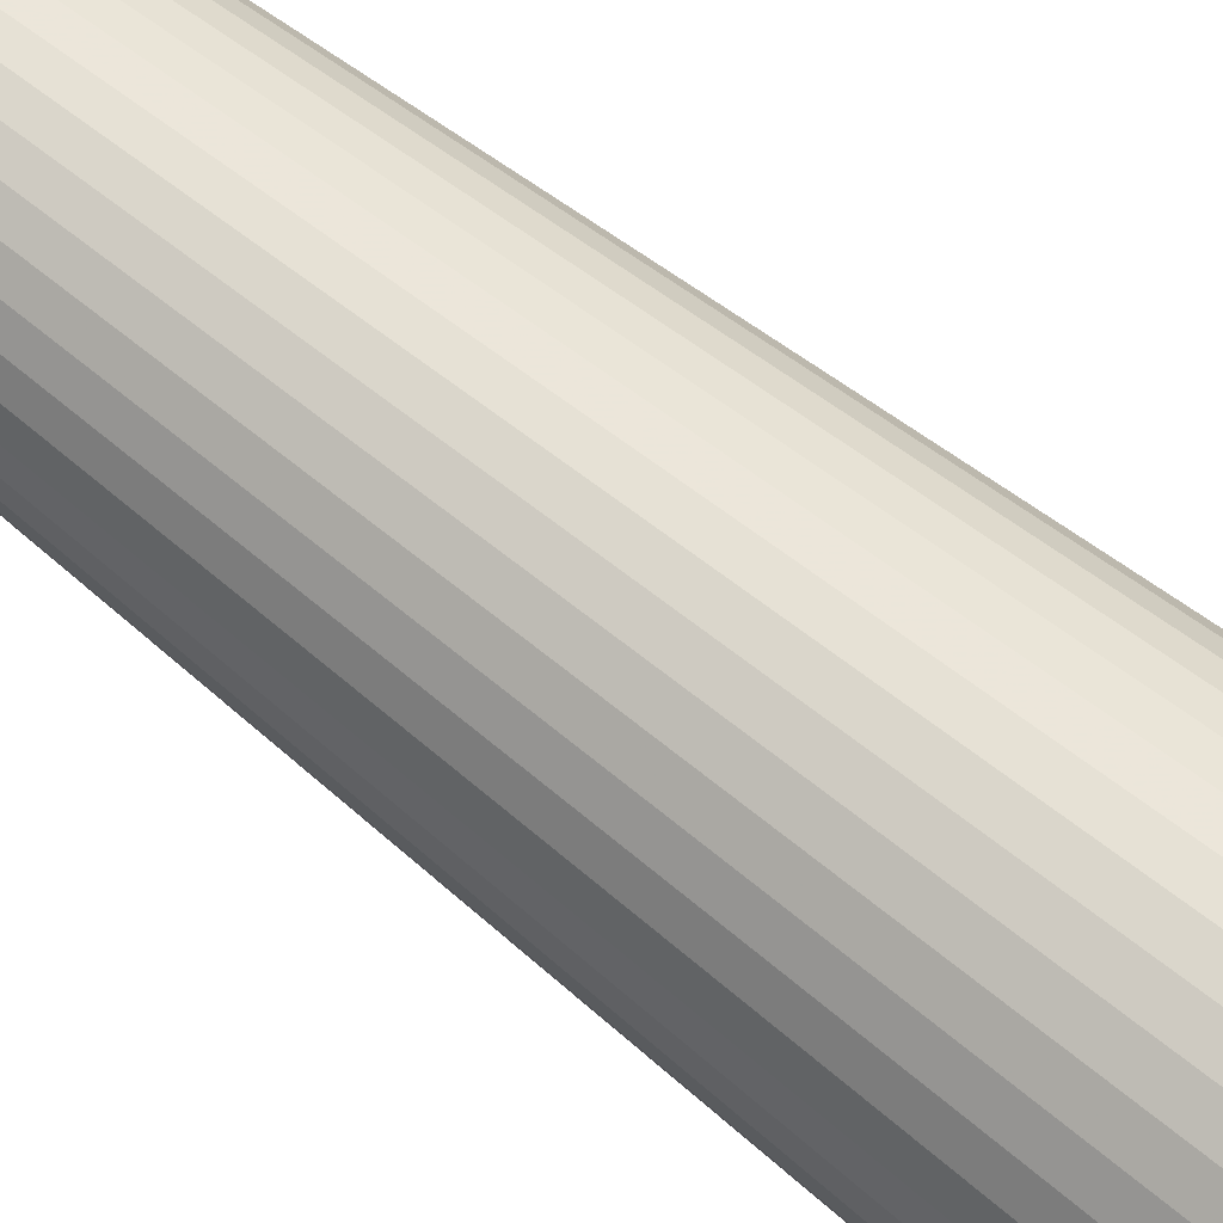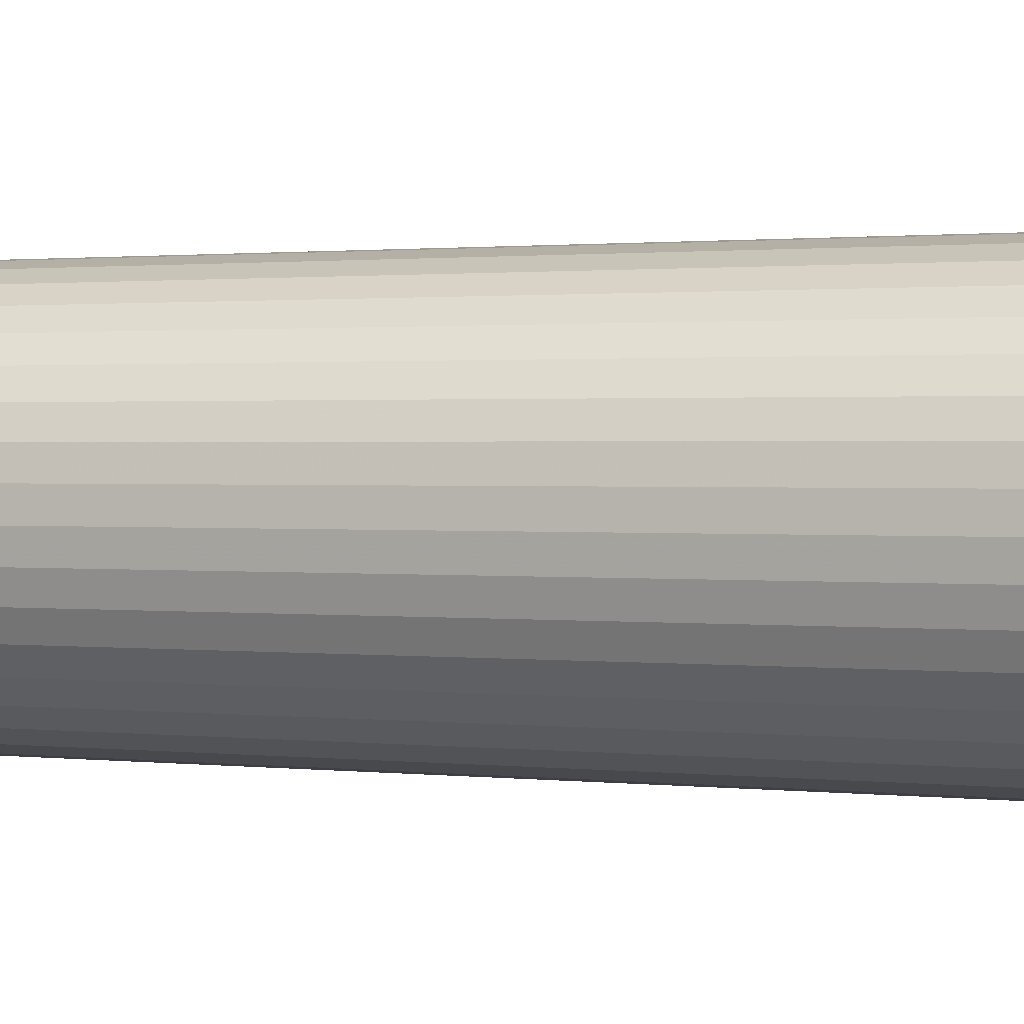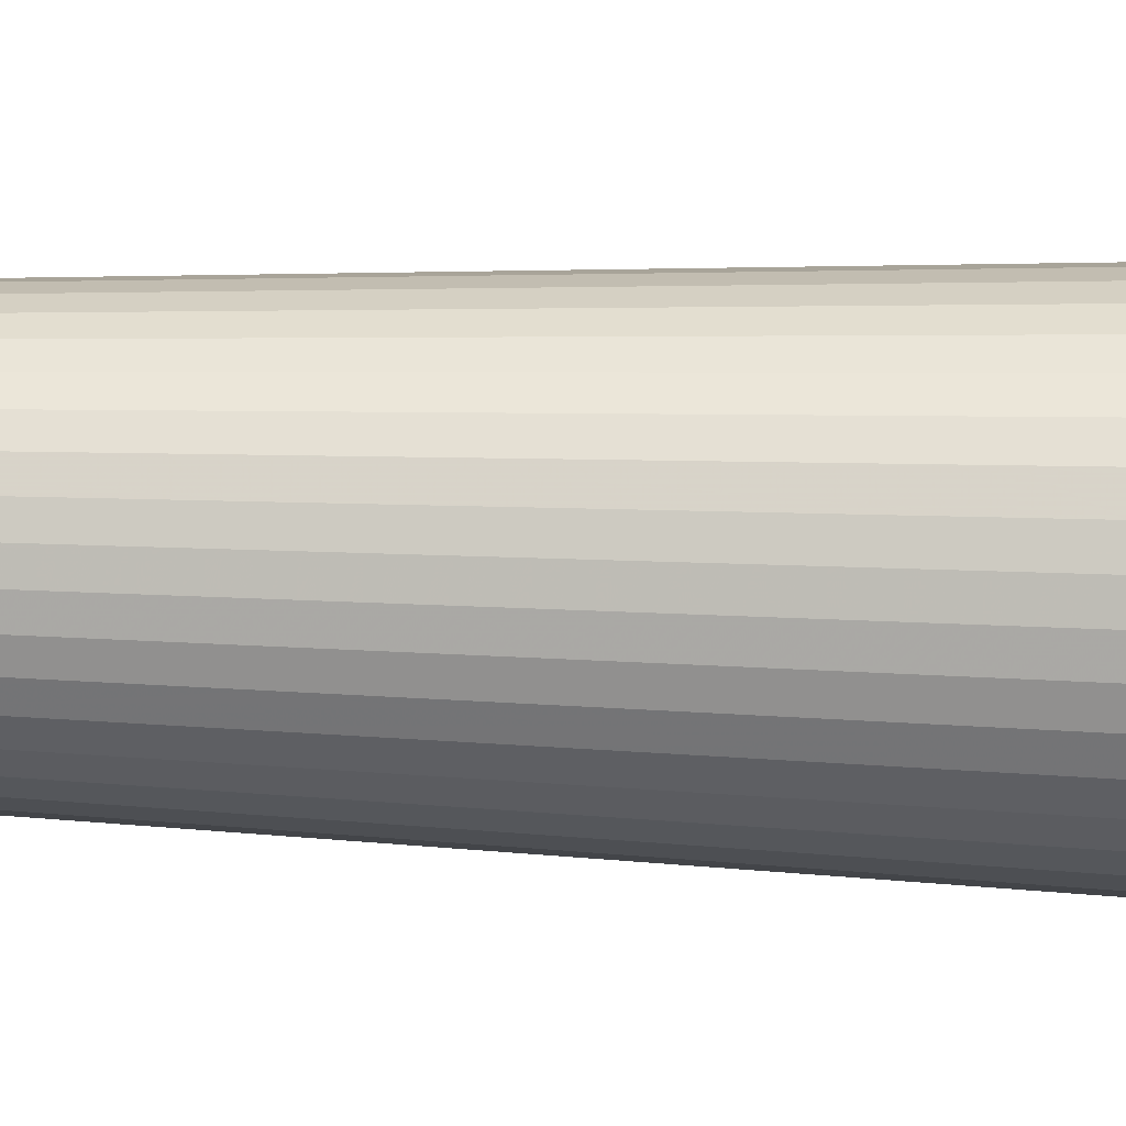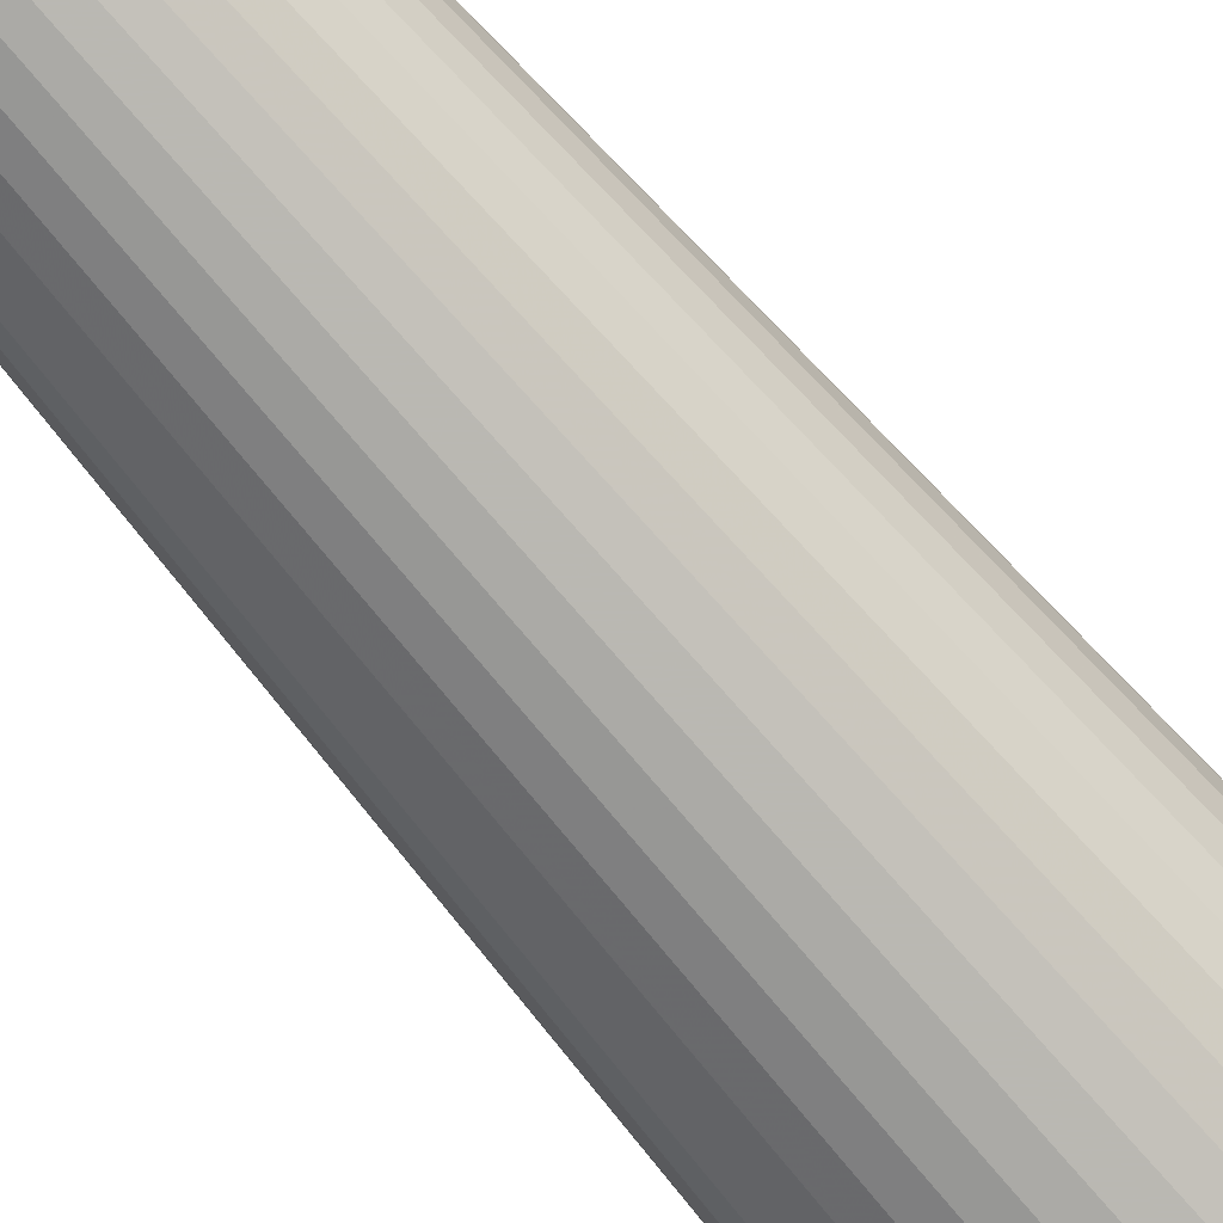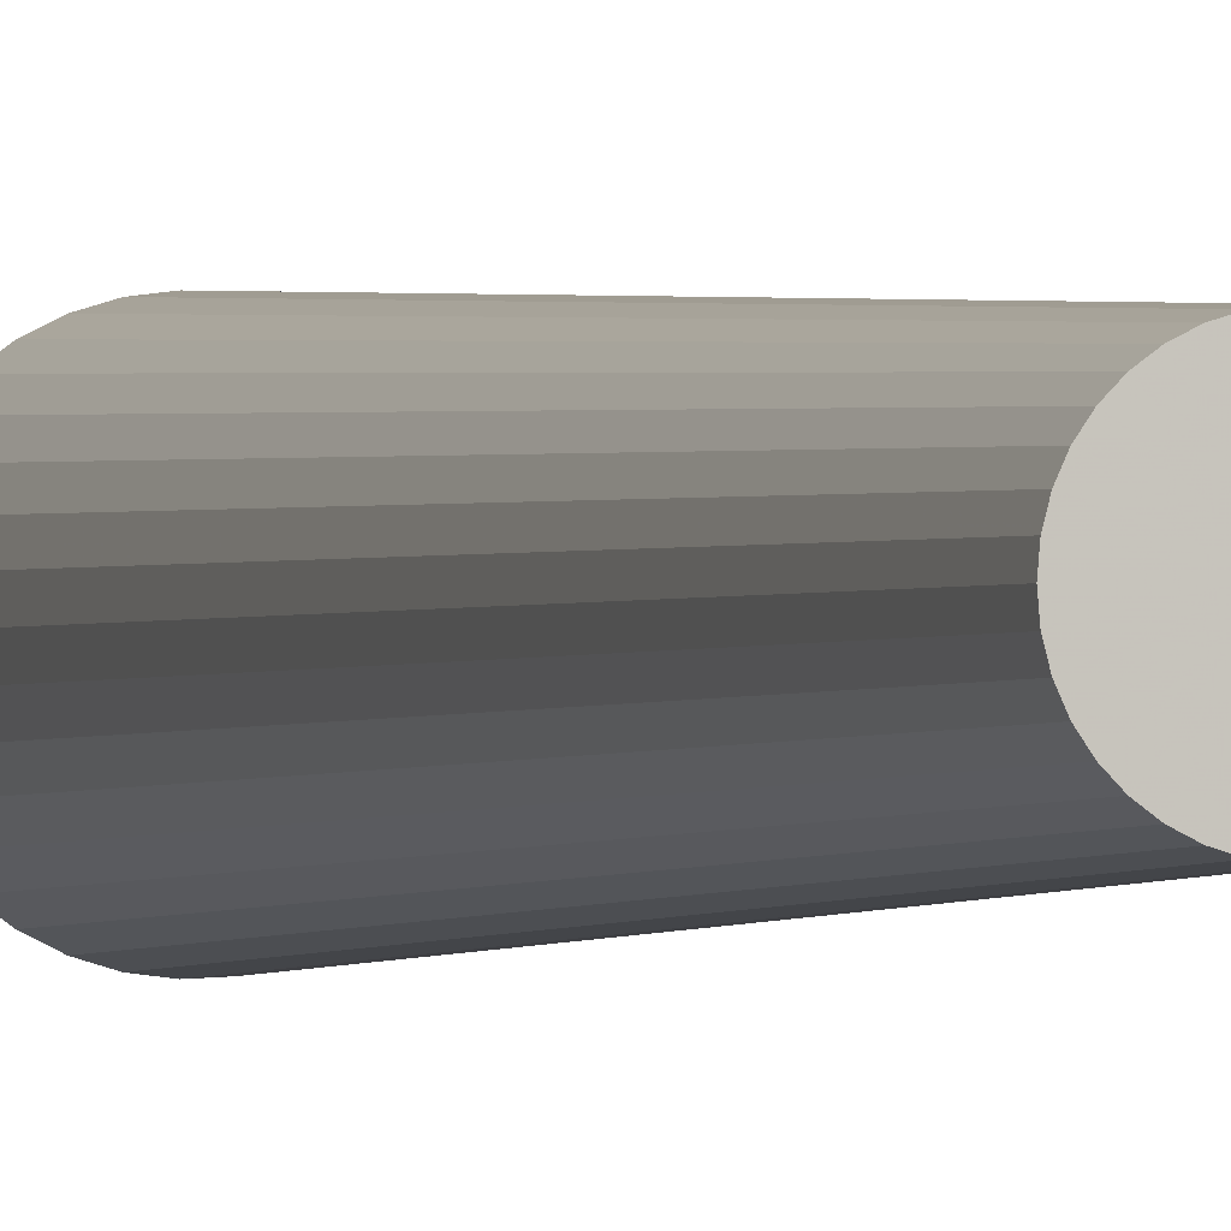
<metadata>
{"format":"obj","ext":"obj","renderer":"f3d","projection":"perspective","resolution":1024,"background":"white","views":[{"elev":72.4,"azim":-52.3,"up":"+Y"},{"elev":-0.5,"azim":-135.1,"up":"+Y"},{"elev":-5.4,"azim":-107.3,"up":"+Y"},{"elev":-71.9,"azim":-139.5,"up":"+Y"},{"elev":-0.7,"azim":164.9,"up":"+Y"}]}
</metadata>
<code>
v 7.866e-18 -9.375e-19 0.9781
v 7.866e-18 -9.375e-19 -0.9781
v 0.2081 -9.375e-19 0.9781
v 0.2051 0.03517 0.9781
v 0.1962 0.06932 0.9781
v 0.1817 0.1015 0.9781
v 0.1619 0.1307 0.9781
v 0.1375 0.1562 0.9781
v 0.1091 0.1772 0.9781
v 0.07758 0.1931 0.9781
v 0.04384 0.2034 0.9781
v 0.008831 0.2079 0.9781
v -0.02643 0.2064 0.9781
v -0.06093 0.199 0.9781
v -0.09368 0.1858 0.9781
v -0.1237 0.1673 0.9781
v -0.1502 0.144 0.9781
v -0.1724 0.1165 0.9781
v -0.1896 0.08571 0.9781
v -0.2014 0.05243 0.9781
v -0.2073 0.01765 0.9781
v -0.2073 -0.01765 0.9781
v -0.2014 -0.05243 0.9781
v -0.1896 -0.08571 0.9781
v -0.1724 -0.1165 0.9781
v -0.1502 -0.144 0.9781
v -0.1237 -0.1673 0.9781
v -0.09368 -0.1858 0.9781
v -0.06093 -0.199 0.9781
v -0.02643 -0.2064 0.9781
v 0.008831 -0.2079 0.9781
v 0.04384 -0.2034 0.9781
v 0.07758 -0.1931 0.9781
v 0.1091 -0.1772 0.9781
v 0.1375 -0.1562 0.9781
v 0.1619 -0.1307 0.9781
v 0.1817 -0.1015 0.9781
v 0.1962 -0.06932 0.9781
v 0.2051 -0.03517 0.9781
v 0.1873 -9.375e-19 0.5869
v 0.1846 0.03165 0.5869
v 0.1766 0.06239 0.5869
v 0.1635 0.09133 0.5869
v 0.1457 0.1176 0.5869
v 0.1237 0.1406 0.5869
v 0.09819 0.1595 0.5869
v 0.06983 0.1738 0.5869
v 0.03945 0.1831 0.5869
v 0.007948 0.1871 0.5869
v -0.02379 0.1858 0.5869
v -0.05484 0.1791 0.5869
v -0.08431 0.1672 0.5869
v -0.1114 0.1506 0.5869
v -0.1352 0.1296 0.5869
v -0.1552 0.1049 0.5869
v -0.1706 0.07714 0.5869
v -0.1812 0.04719 0.5869
v -0.1866 0.01588 0.5869
v -0.1866 -0.01588 0.5869
v -0.1812 -0.04719 0.5869
v -0.1706 -0.07714 0.5869
v -0.1552 -0.1049 0.5869
v -0.1352 -0.1296 0.5869
v -0.1114 -0.1506 0.5869
v -0.08431 -0.1672 0.5869
v -0.05484 -0.1791 0.5869
v -0.02379 -0.1858 0.5869
v 0.007948 -0.1871 0.5869
v 0.03945 -0.1831 0.5869
v 0.06983 -0.1738 0.5869
v 0.09819 -0.1595 0.5869
v 0.1237 -0.1406 0.5869
v 0.1457 -0.1176 0.5869
v 0.1635 -0.09133 0.5869
v 0.1766 -0.06239 0.5869
v 0.1846 -0.03165 0.5869
v 0.1665 -9.375e-19 0.1956
v 0.1641 0.02813 0.1956
v 0.157 0.05546 0.1956
v 0.1453 0.08118 0.1956
v 0.1295 0.1046 0.1956
v 0.11 0.125 0.1956
v 0.08728 0.1417 0.1956
v 0.06207 0.1545 0.1956
v 0.03507 0.1627 0.1956
v 0.007065 0.1663 0.1956
v -0.02114 0.1651 0.1956
v -0.04874 0.1592 0.1956
v -0.07494 0.1486 0.1956
v -0.09899 0.1338 0.1956
v -0.1202 0.1152 0.1956
v -0.1379 0.09322 0.1956
v -0.1517 0.06857 0.1956
v -0.1611 0.04195 0.1956
v -0.1659 0.01412 0.1956
v -0.1659 -0.01412 0.1956
v -0.1611 -0.04195 0.1956
v -0.1517 -0.06857 0.1956
v -0.1379 -0.09322 0.1956
v -0.1202 -0.1152 0.1956
v -0.09899 -0.1338 0.1956
v -0.07494 -0.1486 0.1956
v -0.04874 -0.1592 0.1956
v -0.02114 -0.1651 0.1956
v 0.007065 -0.1663 0.1956
v 0.03507 -0.1627 0.1956
v 0.06207 -0.1545 0.1956
v 0.08728 -0.1417 0.1956
v 0.11 -0.125 0.1956
v 0.1295 -0.1046 0.1956
v 0.1453 -0.08118 0.1956
v 0.157 -0.05546 0.1956
v 0.1641 -0.02813 0.1956
v 0.1457 -9.375e-19 -0.1956
v 0.1436 0.02462 -0.1956
v 0.1373 0.04852 -0.1956
v 0.1272 0.07104 -0.1956
v 0.1133 0.0915 -0.1956
v 0.09623 0.1093 -0.1956
v 0.07637 0.124 -0.1956
v 0.05431 0.1352 -0.1956
v 0.03069 0.1424 -0.1956
v 0.006182 0.1455 -0.1956
v -0.0185 0.1445 -0.1956
v -0.04265 0.1393 -0.1956
v -0.06558 0.1301 -0.1956
v -0.08661 0.1171 -0.1956
v -0.1052 0.1008 -0.1956
v -0.1207 0.08156 -0.1956
v -0.1327 0.06 -0.1956
v -0.141 0.0367 -0.1956
v -0.1451 0.01235 -0.1956
v -0.1451 -0.01235 -0.1956
v -0.141 -0.0367 -0.1956
v -0.1327 -0.06 -0.1956
v -0.1207 -0.08156 -0.1956
v -0.1052 -0.1008 -0.1956
v -0.08661 -0.1171 -0.1956
v -0.06558 -0.1301 -0.1956
v -0.04265 -0.1393 -0.1956
v -0.0185 -0.1445 -0.1956
v 0.006182 -0.1455 -0.1956
v 0.03069 -0.1424 -0.1956
v 0.05431 -0.1352 -0.1956
v 0.07637 -0.124 -0.1956
v 0.09623 -0.1093 -0.1956
v 0.1133 -0.0915 -0.1956
v 0.1272 -0.07104 -0.1956
v 0.1373 -0.04852 -0.1956
v 0.1436 -0.02462 -0.1956
v 0.1248 -9.375e-19 -0.5869
v 0.1231 0.0211 -0.5869
v 0.1177 0.04159 -0.5869
v 0.109 0.06089 -0.5869
v 0.09714 0.07843 -0.5869
v 0.08248 0.09372 -0.5869
v 0.06546 0.1063 -0.5869
v 0.04655 0.1158 -0.5869
v 0.0263 0.122 -0.5869
v 0.005299 0.1247 -0.5869
v -0.01586 0.1238 -0.5869
v -0.03656 0.1194 -0.5869
v -0.05621 0.1115 -0.5869
v -0.07424 0.1004 -0.5869
v -0.09014 0.08639 -0.5869
v -0.1034 0.06991 -0.5869
v -0.1138 0.05143 -0.5869
v -0.1208 0.03146 -0.5869
v -0.1244 0.01059 -0.5869
v -0.1244 -0.01059 -0.5869
v -0.1208 -0.03146 -0.5869
v -0.1138 -0.05143 -0.5869
v -0.1034 -0.06991 -0.5869
v -0.09014 -0.08639 -0.5869
v -0.07424 -0.1004 -0.5869
v -0.05621 -0.1115 -0.5869
v -0.03656 -0.1194 -0.5869
v -0.01586 -0.1238 -0.5869
v 0.005299 -0.1247 -0.5869
v 0.0263 -0.122 -0.5869
v 0.04655 -0.1158 -0.5869
v 0.06546 -0.1063 -0.5869
v 0.08248 -0.09372 -0.5869
v 0.09714 -0.07843 -0.5869
v 0.109 -0.06089 -0.5869
v 0.1177 -0.04159 -0.5869
v 0.1231 -0.0211 -0.5869
v 0.104 -9.375e-19 -0.9781
v 0.1025 0.01758 -0.9781
v 0.0981 0.03466 -0.9781
v 0.09083 0.05074 -0.9781
v 0.08095 0.06536 -0.9781
v 0.06874 0.0781 -0.9781
v 0.05455 0.08859 -0.9781
v 0.03879 0.09654 -0.9781
v 0.02192 0.1017 -0.9781
v 0.004416 0.1039 -0.9781
v -0.01322 0.1032 -0.9781
v -0.03047 0.09948 -0.9781
v -0.04684 0.0929 -0.9781
v -0.06187 0.08365 -0.9781
v -0.07511 0.07199 -0.9781
v -0.0862 0.05826 -0.9781
v -0.09481 0.04285 -0.9781
v -0.1007 0.02622 -0.9781
v -0.1037 0.008823 -0.9781
v -0.1037 -0.008823 -0.9781
v -0.1007 -0.02622 -0.9781
v -0.09481 -0.04285 -0.9781
v -0.0862 -0.05826 -0.9781
v -0.07511 -0.07199 -0.9781
v -0.06187 -0.08365 -0.9781
v -0.04684 -0.0929 -0.9781
v -0.03047 -0.09948 -0.9781
v -0.01322 -0.1032 -0.9781
v 0.004416 -0.1039 -0.9781
v 0.02192 -0.1017 -0.9781
v 0.03879 -0.09654 -0.9781
v 0.05455 -0.08859 -0.9781
v 0.06874 -0.0781 -0.9781
v 0.08095 -0.06536 -0.9781
v 0.09083 -0.05074 -0.9781
v 0.0981 -0.03466 -0.9781
v 0.1025 -0.01758 -0.9781
f 1 3 4
f 2 189 188
f 1 4 5
f 2 190 189
f 1 5 6
f 2 191 190
f 1 6 7
f 2 192 191
f 1 7 8
f 2 193 192
f 1 8 9
f 2 194 193
f 1 9 10
f 2 195 194
f 1 10 11
f 2 196 195
f 1 11 12
f 2 197 196
f 1 12 13
f 2 198 197
f 1 13 14
f 2 199 198
f 1 14 15
f 2 200 199
f 1 15 16
f 2 201 200
f 1 16 17
f 2 202 201
f 1 17 18
f 2 203 202
f 1 18 19
f 2 204 203
f 1 19 20
f 2 205 204
f 1 20 21
f 2 206 205
f 1 21 22
f 2 207 206
f 1 22 23
f 2 208 207
f 1 23 24
f 2 209 208
f 1 24 25
f 2 210 209
f 1 25 26
f 2 211 210
f 1 26 27
f 2 212 211
f 1 27 28
f 2 213 212
f 1 28 29
f 2 214 213
f 1 29 30
f 2 215 214
f 1 30 31
f 2 216 215
f 1 31 32
f 2 217 216
f 1 32 33
f 2 218 217
f 1 33 34
f 2 219 218
f 1 34 35
f 2 220 219
f 1 35 36
f 2 221 220
f 1 36 37
f 2 222 221
f 1 37 38
f 2 223 222
f 1 38 39
f 2 224 223
f 1 39 3
f 2 188 224
f 40 4 3
f 40 41 4
f 41 5 4
f 41 42 5
f 42 6 5
f 42 43 6
f 43 7 6
f 43 44 7
f 44 8 7
f 44 45 8
f 45 9 8
f 45 46 9
f 46 10 9
f 46 47 10
f 47 11 10
f 47 48 11
f 48 12 11
f 48 49 12
f 49 13 12
f 49 50 13
f 50 14 13
f 50 51 14
f 51 15 14
f 51 52 15
f 52 16 15
f 52 53 16
f 53 17 16
f 53 54 17
f 54 18 17
f 54 55 18
f 55 19 18
f 55 56 19
f 56 20 19
f 56 57 20
f 57 21 20
f 57 58 21
f 58 22 21
f 58 59 22
f 59 23 22
f 59 60 23
f 60 24 23
f 60 61 24
f 61 25 24
f 61 62 25
f 62 26 25
f 62 63 26
f 63 27 26
f 63 64 27
f 64 28 27
f 64 65 28
f 65 29 28
f 65 66 29
f 66 30 29
f 66 67 30
f 67 31 30
f 67 68 31
f 68 32 31
f 68 69 32
f 69 33 32
f 69 70 33
f 70 34 33
f 70 71 34
f 71 35 34
f 71 72 35
f 72 36 35
f 72 73 36
f 73 37 36
f 73 74 37
f 74 38 37
f 74 75 38
f 75 39 38
f 75 76 39
f 76 3 39
f 76 40 3
f 77 41 40
f 77 78 41
f 78 42 41
f 78 79 42
f 79 43 42
f 79 80 43
f 80 44 43
f 80 81 44
f 81 45 44
f 81 82 45
f 82 46 45
f 82 83 46
f 83 47 46
f 83 84 47
f 84 48 47
f 84 85 48
f 85 49 48
f 85 86 49
f 86 50 49
f 86 87 50
f 87 51 50
f 87 88 51
f 88 52 51
f 88 89 52
f 89 53 52
f 89 90 53
f 90 54 53
f 90 91 54
f 91 55 54
f 91 92 55
f 92 56 55
f 92 93 56
f 93 57 56
f 93 94 57
f 94 58 57
f 94 95 58
f 95 59 58
f 95 96 59
f 96 60 59
f 96 97 60
f 97 61 60
f 97 98 61
f 98 62 61
f 98 99 62
f 99 63 62
f 99 100 63
f 100 64 63
f 100 101 64
f 101 65 64
f 101 102 65
f 102 66 65
f 102 103 66
f 103 67 66
f 103 104 67
f 104 68 67
f 104 105 68
f 105 69 68
f 105 106 69
f 106 70 69
f 106 107 70
f 107 71 70
f 107 108 71
f 108 72 71
f 108 109 72
f 109 73 72
f 109 110 73
f 110 74 73
f 110 111 74
f 111 75 74
f 111 112 75
f 112 76 75
f 112 113 76
f 113 40 76
f 113 77 40
f 114 78 77
f 114 115 78
f 115 79 78
f 115 116 79
f 116 80 79
f 116 117 80
f 117 81 80
f 117 118 81
f 118 82 81
f 118 119 82
f 119 83 82
f 119 120 83
f 120 84 83
f 120 121 84
f 121 85 84
f 121 122 85
f 122 86 85
f 122 123 86
f 123 87 86
f 123 124 87
f 124 88 87
f 124 125 88
f 125 89 88
f 125 126 89
f 126 90 89
f 126 127 90
f 127 91 90
f 127 128 91
f 128 92 91
f 128 129 92
f 129 93 92
f 129 130 93
f 130 94 93
f 130 131 94
f 131 95 94
f 131 132 95
f 132 96 95
f 132 133 96
f 133 97 96
f 133 134 97
f 134 98 97
f 134 135 98
f 135 99 98
f 135 136 99
f 136 100 99
f 136 137 100
f 137 101 100
f 137 138 101
f 138 102 101
f 138 139 102
f 139 103 102
f 139 140 103
f 140 104 103
f 140 141 104
f 141 105 104
f 141 142 105
f 142 106 105
f 142 143 106
f 143 107 106
f 143 144 107
f 144 108 107
f 144 145 108
f 145 109 108
f 145 146 109
f 146 110 109
f 146 147 110
f 147 111 110
f 147 148 111
f 148 112 111
f 148 149 112
f 149 113 112
f 149 150 113
f 150 77 113
f 150 114 77
f 151 115 114
f 151 152 115
f 152 116 115
f 152 153 116
f 153 117 116
f 153 154 117
f 154 118 117
f 154 155 118
f 155 119 118
f 155 156 119
f 156 120 119
f 156 157 120
f 157 121 120
f 157 158 121
f 158 122 121
f 158 159 122
f 159 123 122
f 159 160 123
f 160 124 123
f 160 161 124
f 161 125 124
f 161 162 125
f 162 126 125
f 162 163 126
f 163 127 126
f 163 164 127
f 164 128 127
f 164 165 128
f 165 129 128
f 165 166 129
f 166 130 129
f 166 167 130
f 167 131 130
f 167 168 131
f 168 132 131
f 168 169 132
f 169 133 132
f 169 170 133
f 170 134 133
f 170 171 134
f 171 135 134
f 171 172 135
f 172 136 135
f 172 173 136
f 173 137 136
f 173 174 137
f 174 138 137
f 174 175 138
f 175 139 138
f 175 176 139
f 176 140 139
f 176 177 140
f 177 141 140
f 177 178 141
f 178 142 141
f 178 179 142
f 179 143 142
f 179 180 143
f 180 144 143
f 180 181 144
f 181 145 144
f 181 182 145
f 182 146 145
f 182 183 146
f 183 147 146
f 183 184 147
f 184 148 147
f 184 185 148
f 185 149 148
f 185 186 149
f 186 150 149
f 186 187 150
f 187 114 150
f 187 151 114
f 188 152 151
f 188 189 152
f 189 153 152
f 189 190 153
f 190 154 153
f 190 191 154
f 191 155 154
f 191 192 155
f 192 156 155
f 192 193 156
f 193 157 156
f 193 194 157
f 194 158 157
f 194 195 158
f 195 159 158
f 195 196 159
f 196 160 159
f 196 197 160
f 197 161 160
f 197 198 161
f 198 162 161
f 198 199 162
f 199 163 162
f 199 200 163
f 200 164 163
f 200 201 164
f 201 165 164
f 201 202 165
f 202 166 165
f 202 203 166
f 203 167 166
f 203 204 167
f 204 168 167
f 204 205 168
f 205 169 168
f 205 206 169
f 206 170 169
f 206 207 170
f 207 171 170
f 207 208 171
f 208 172 171
f 208 209 172
f 209 173 172
f 209 210 173
f 210 174 173
f 210 211 174
f 211 175 174
f 211 212 175
f 212 176 175
f 212 213 176
f 213 177 176
f 213 214 177
f 214 178 177
f 214 215 178
f 215 179 178
f 215 216 179
f 216 180 179
f 216 217 180
f 217 181 180
f 217 218 181
f 218 182 181
f 218 219 182
f 219 183 182
f 219 220 183
f 220 184 183
f 220 221 184
f 221 185 184
f 221 222 185
f 222 186 185
f 222 223 186
f 223 187 186
f 223 224 187
f 224 151 187
f 224 188 151

</code>
